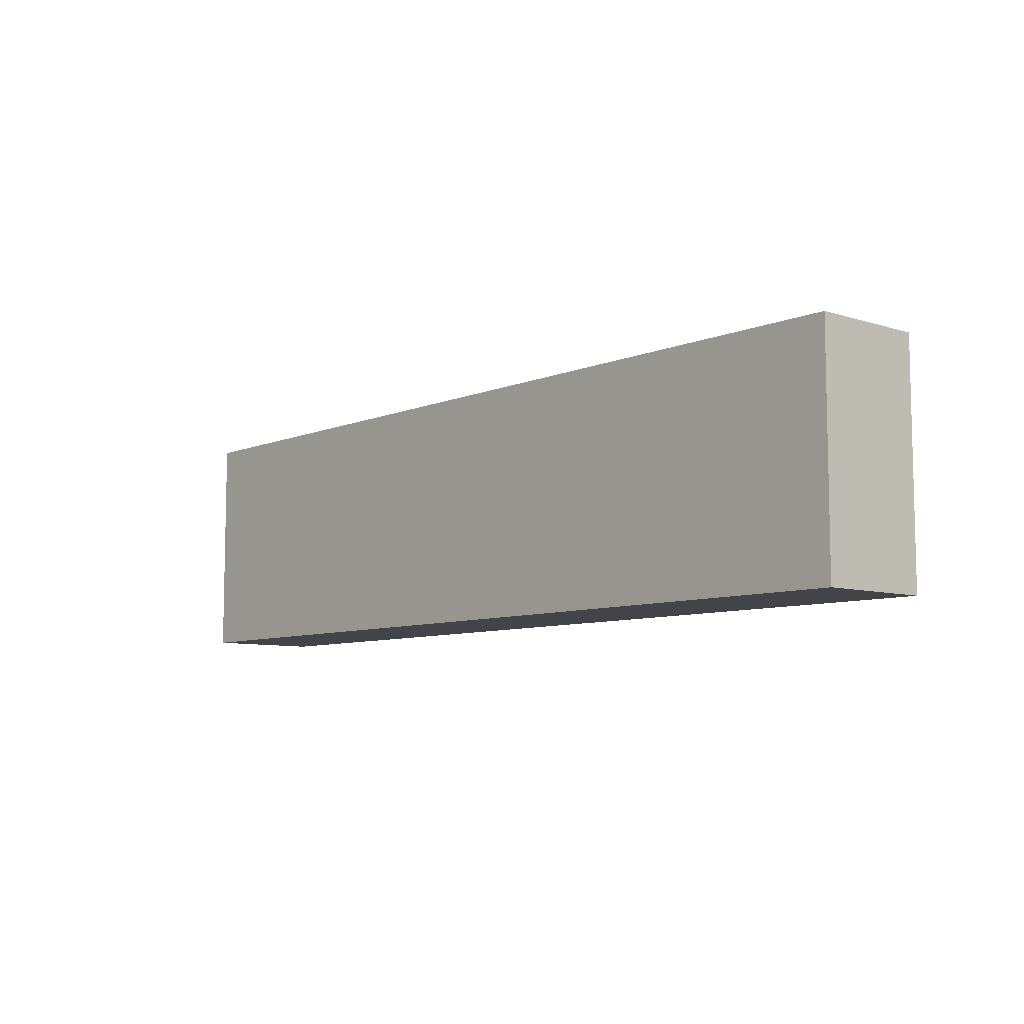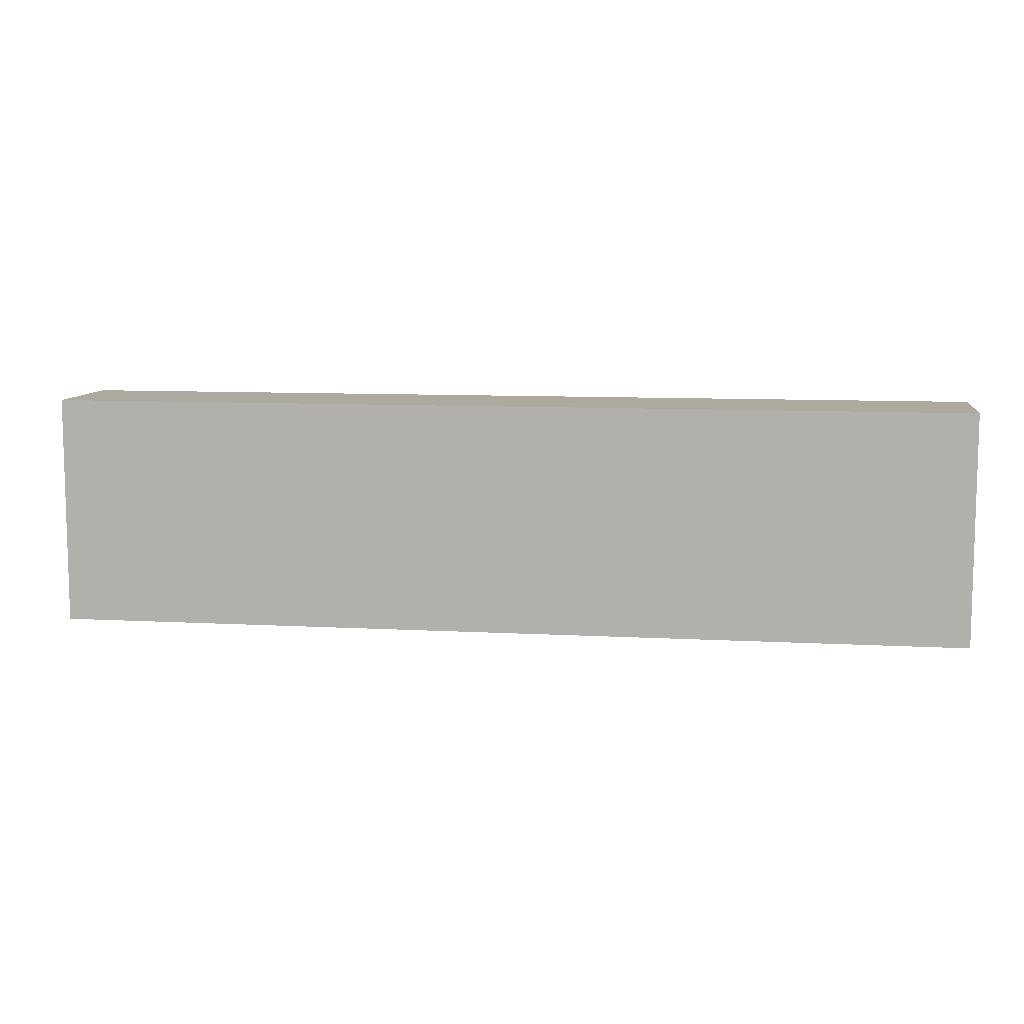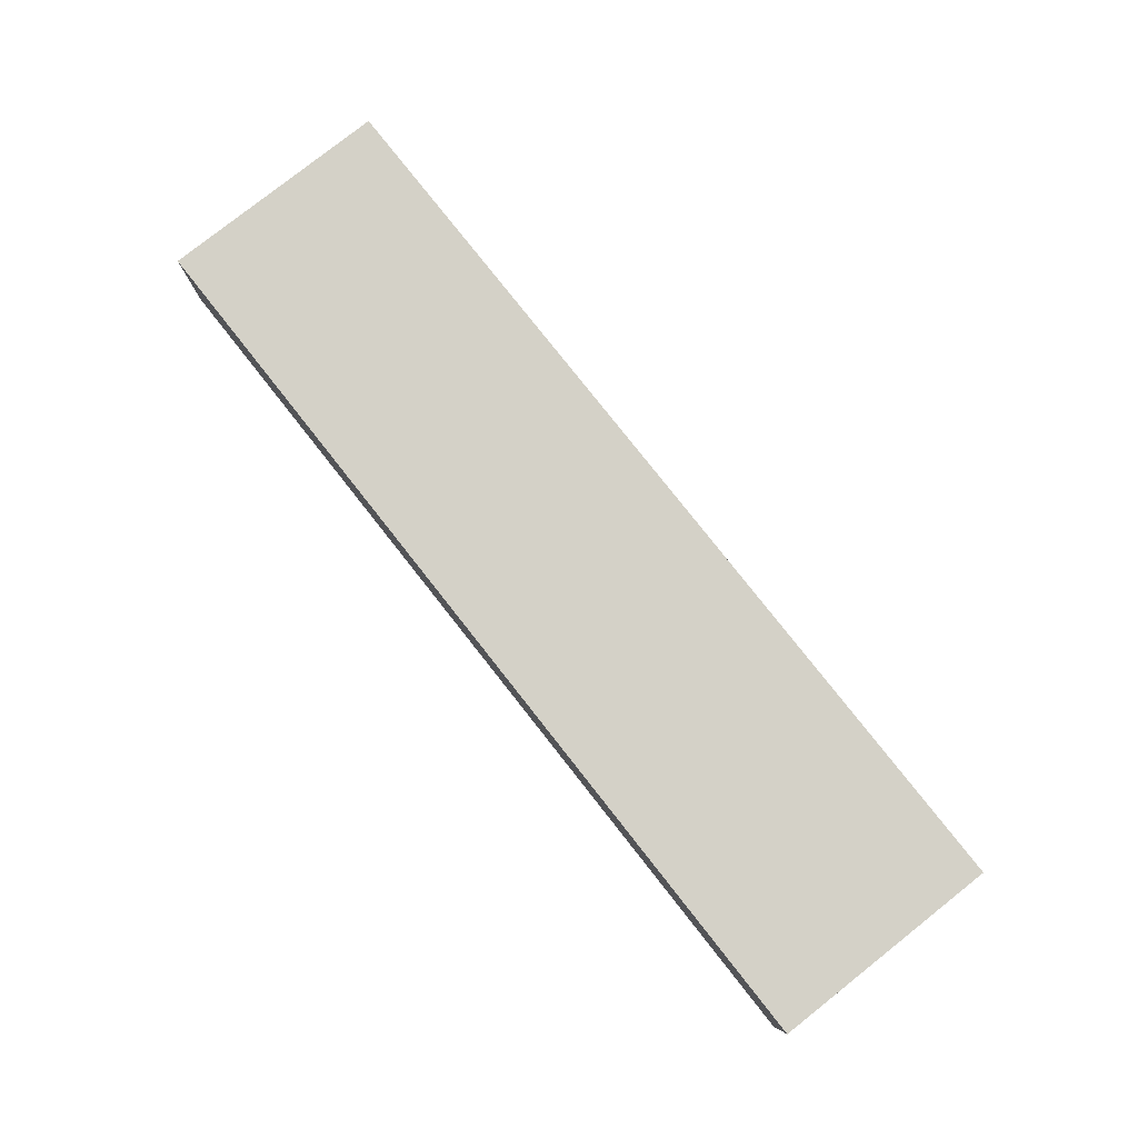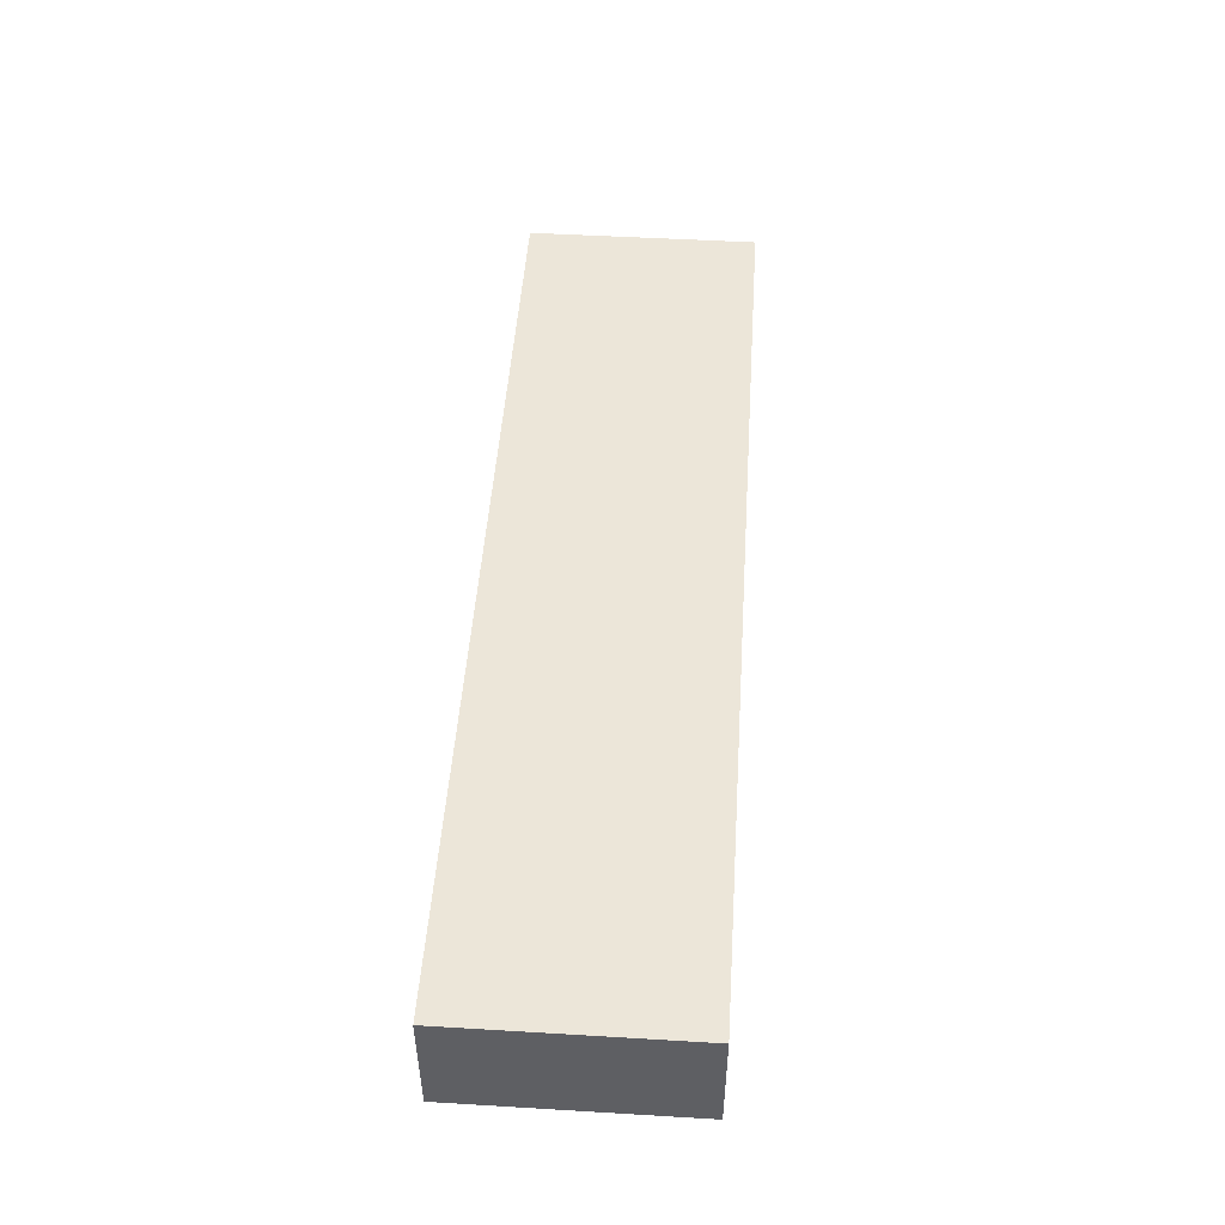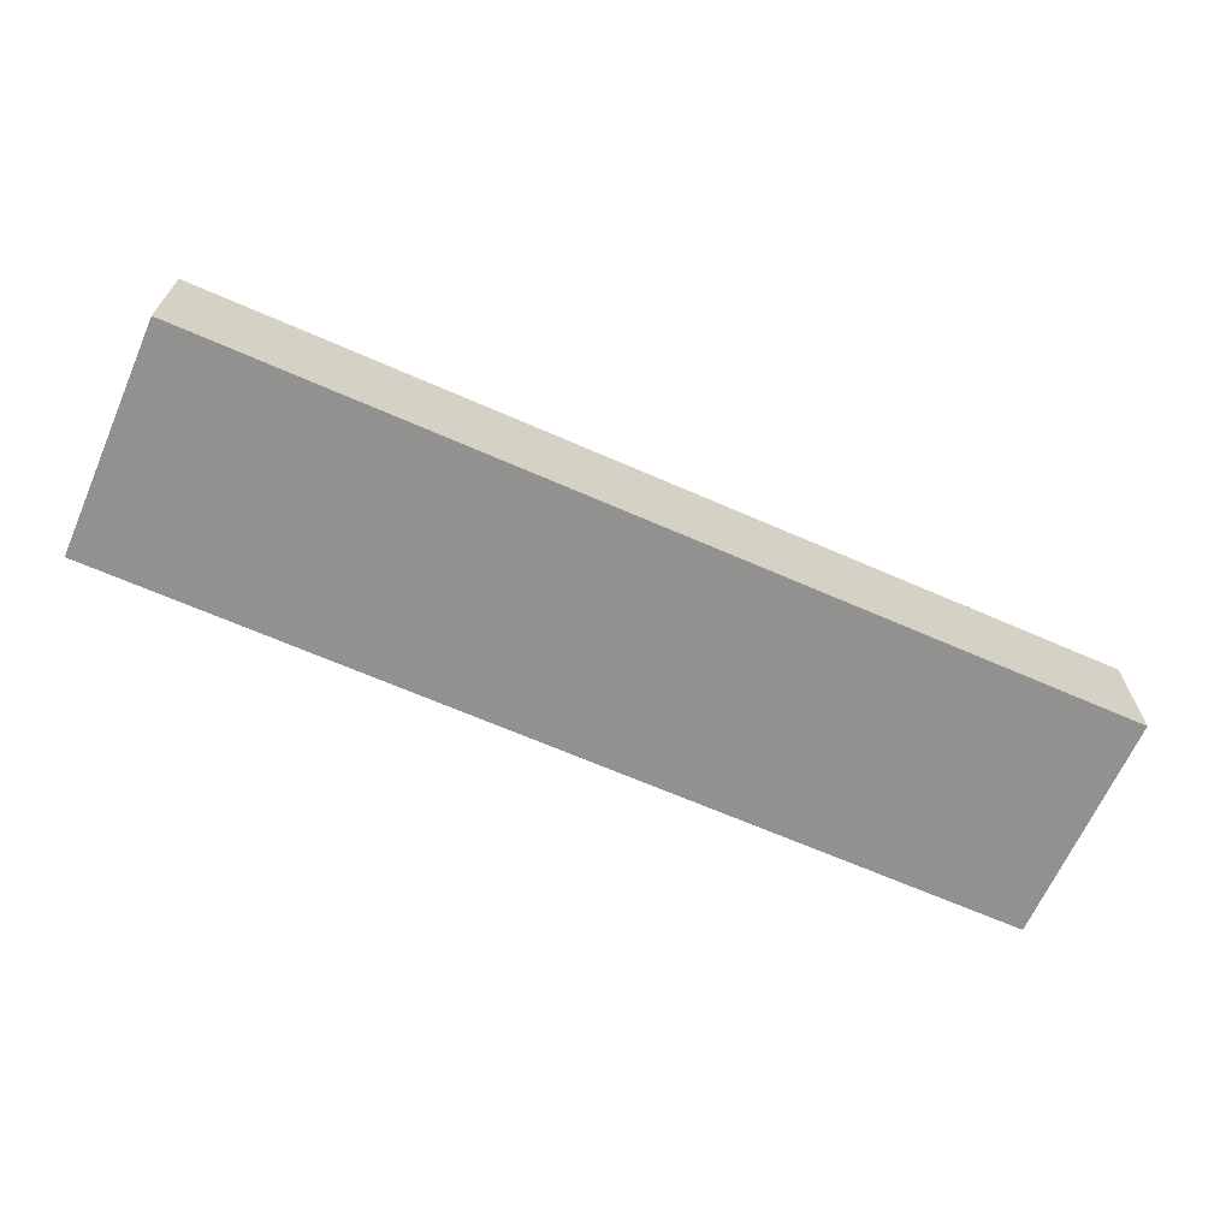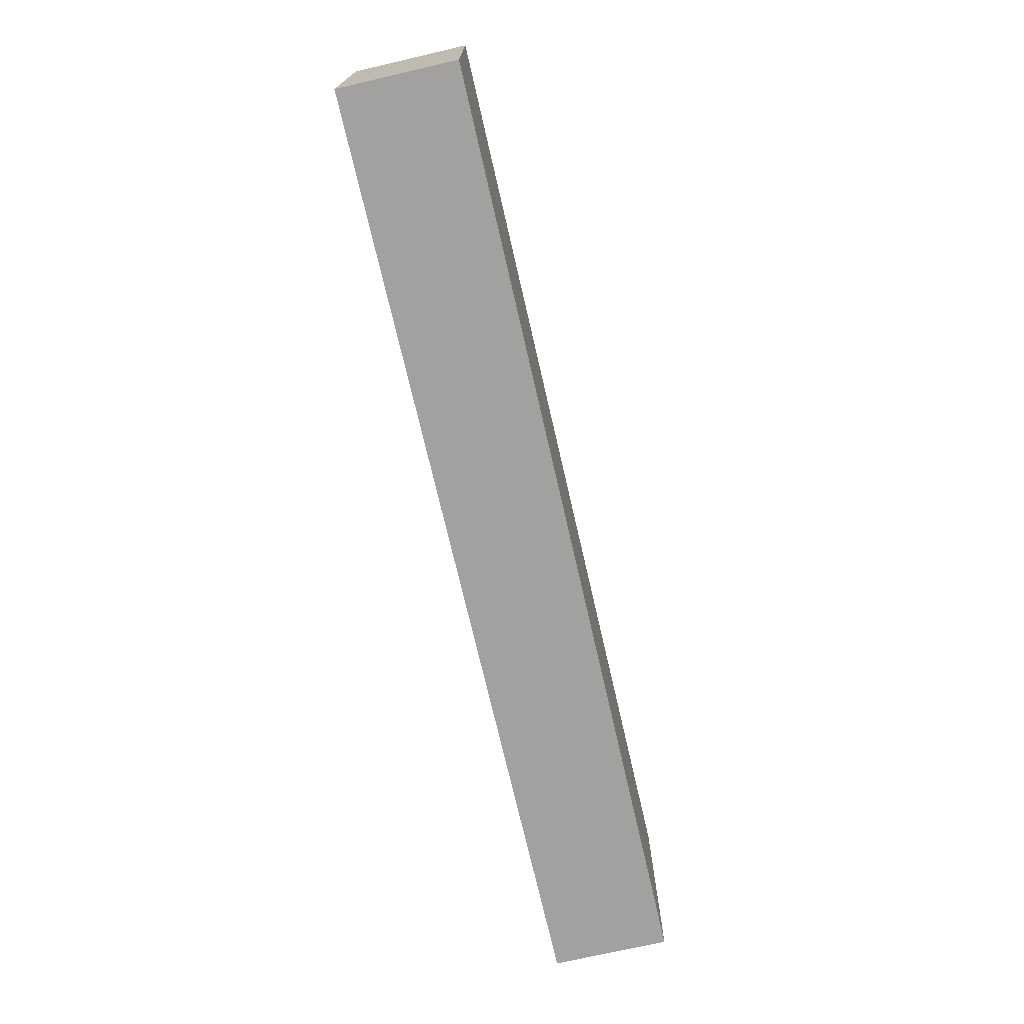
<metadata>
{"format":"obj","ext":"obj","renderer":"f3d","projection":"perspective","resolution":1024,"background":"white","views":[{"elev":-7.9,"azim":-131.1,"up":"+Z"},{"elev":9.0,"azim":8.4,"up":"+Z"},{"elev":79.8,"azim":51.7,"up":"+Y"},{"elev":48.6,"azim":93.8,"up":"+Y"},{"elev":-65.9,"azim":156.2,"up":"+Y"},{"elev":-72.3,"azim":-77.0,"up":"+Z"}]}
</metadata>
<code>
v 1368 88 144
v 1368 80 128
v 1368 88 128
v 1368 80 144
v 1304 80 144
v 1304 88 128
v 1304 80 128
v 1304 88 144
f 1 2 3
f 1 4 2
f 5 6 7
f 5 8 6
f 6 2 7
f 6 3 2
f 5 1 8
f 5 4 1
f 8 3 6
f 8 1 3
f 4 7 2
f 4 5 7

</code>
